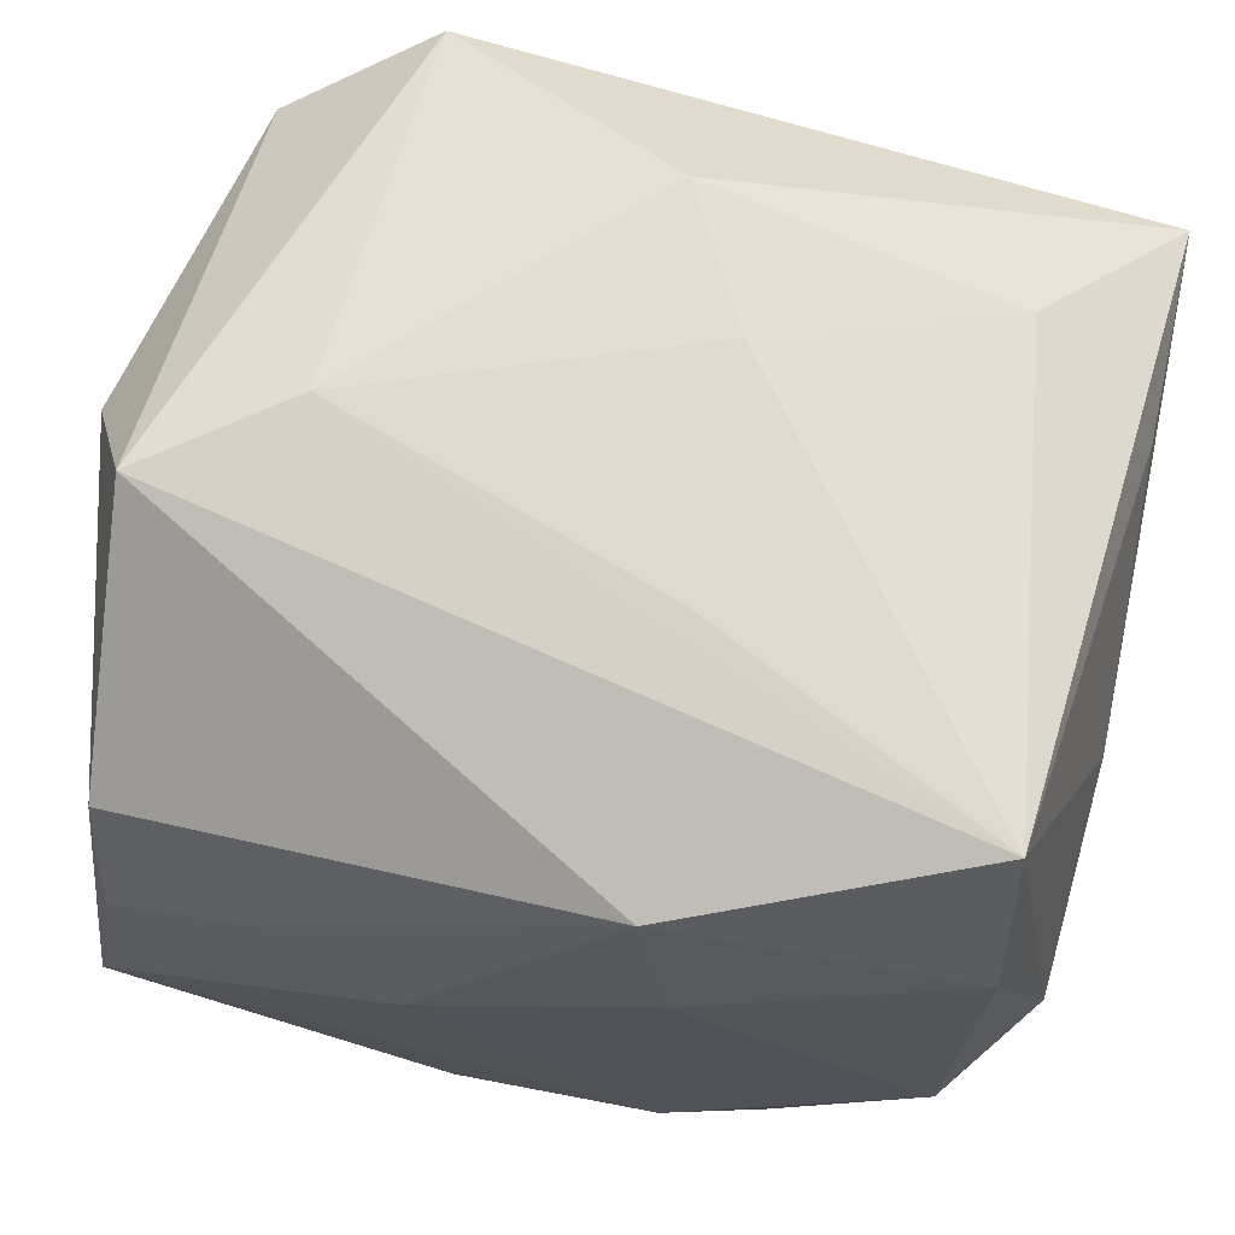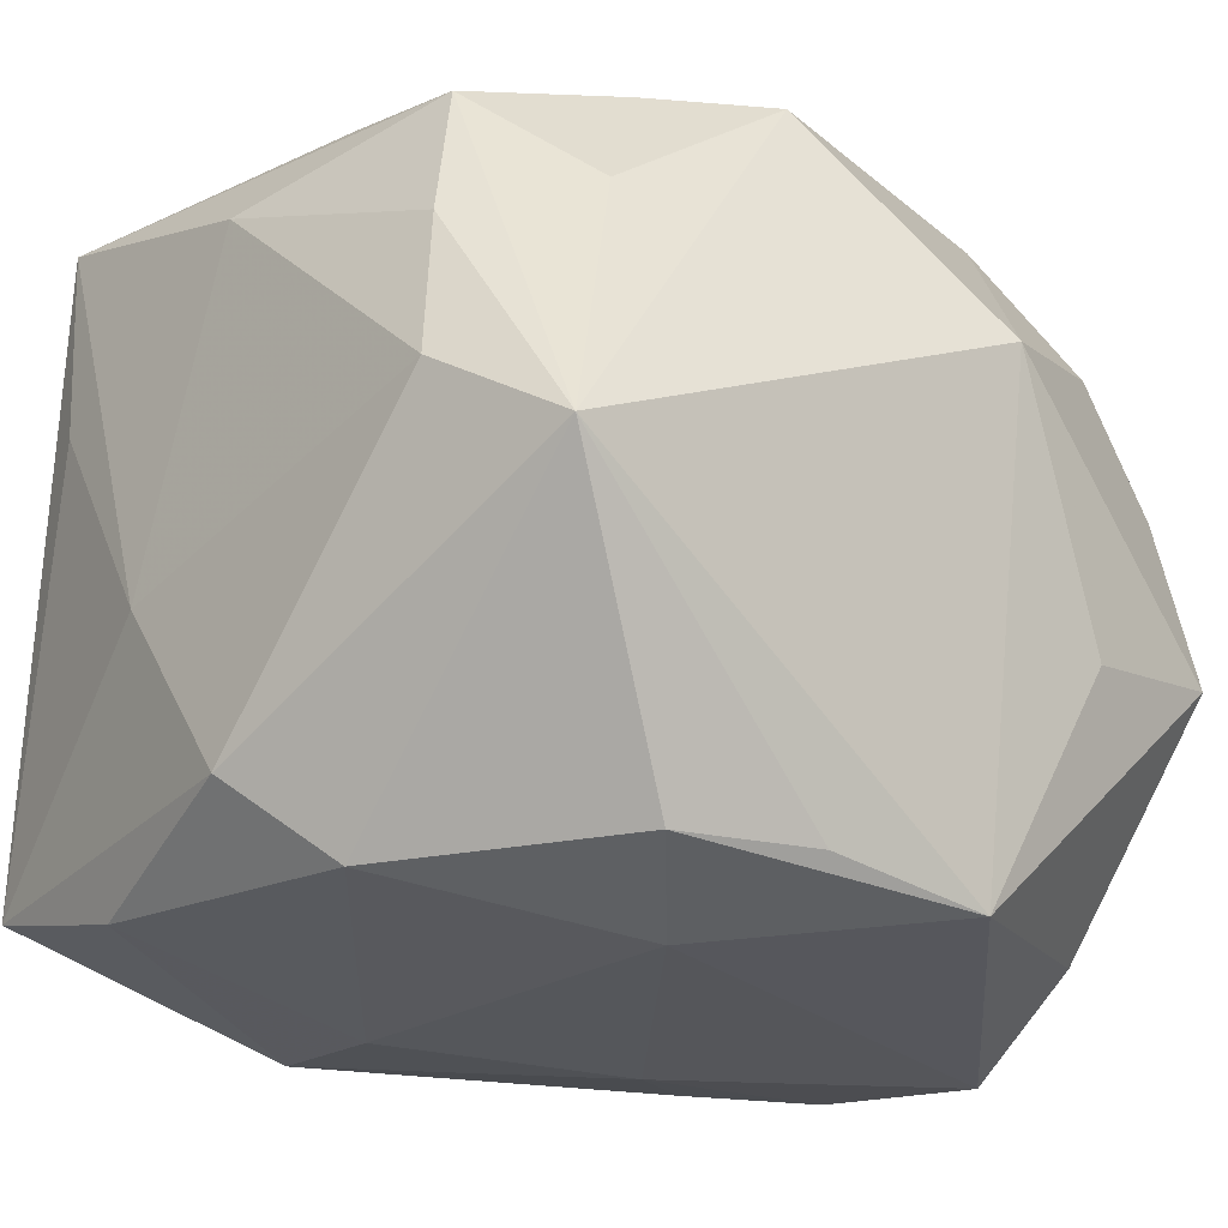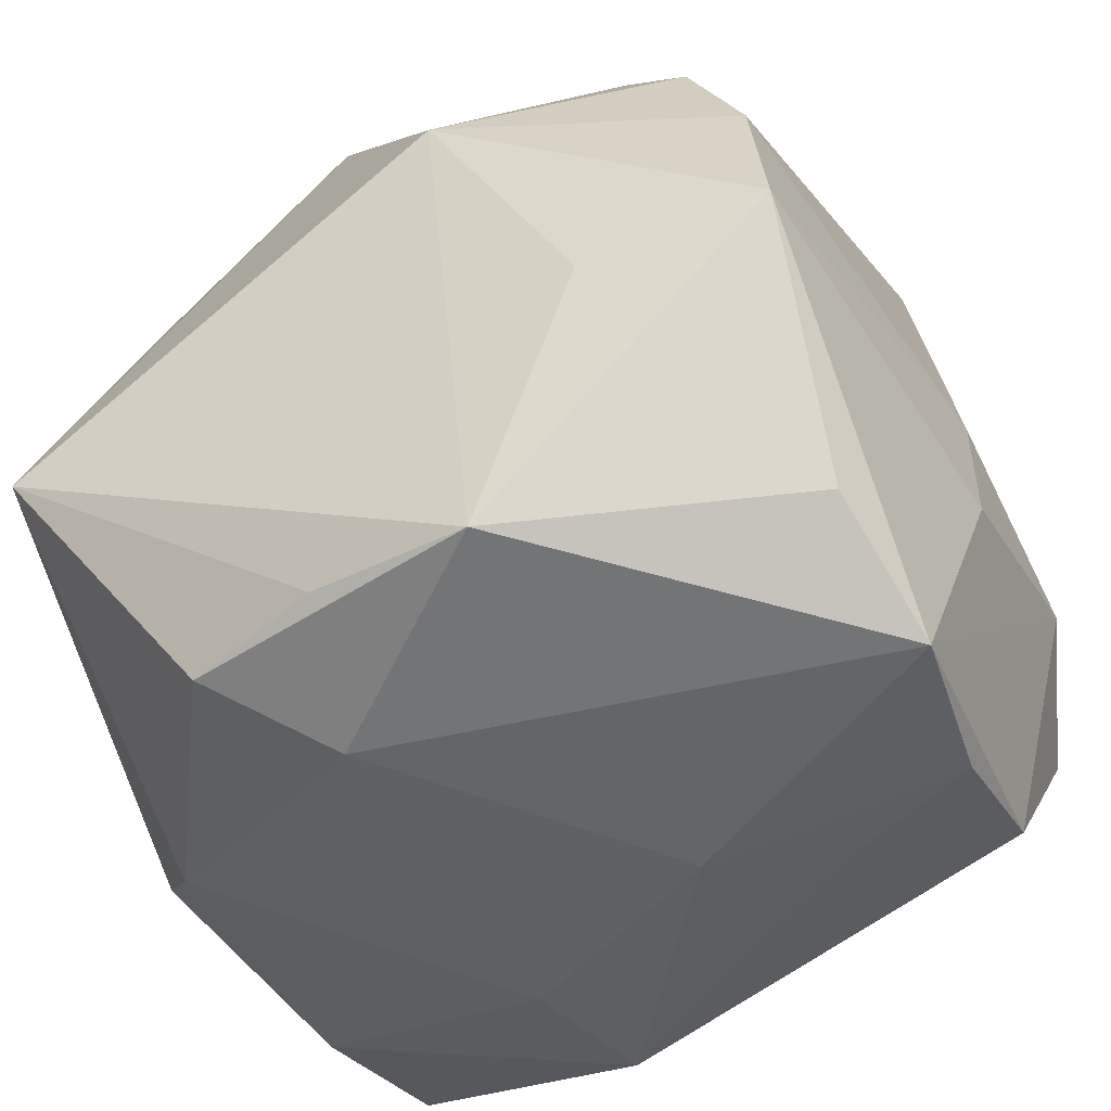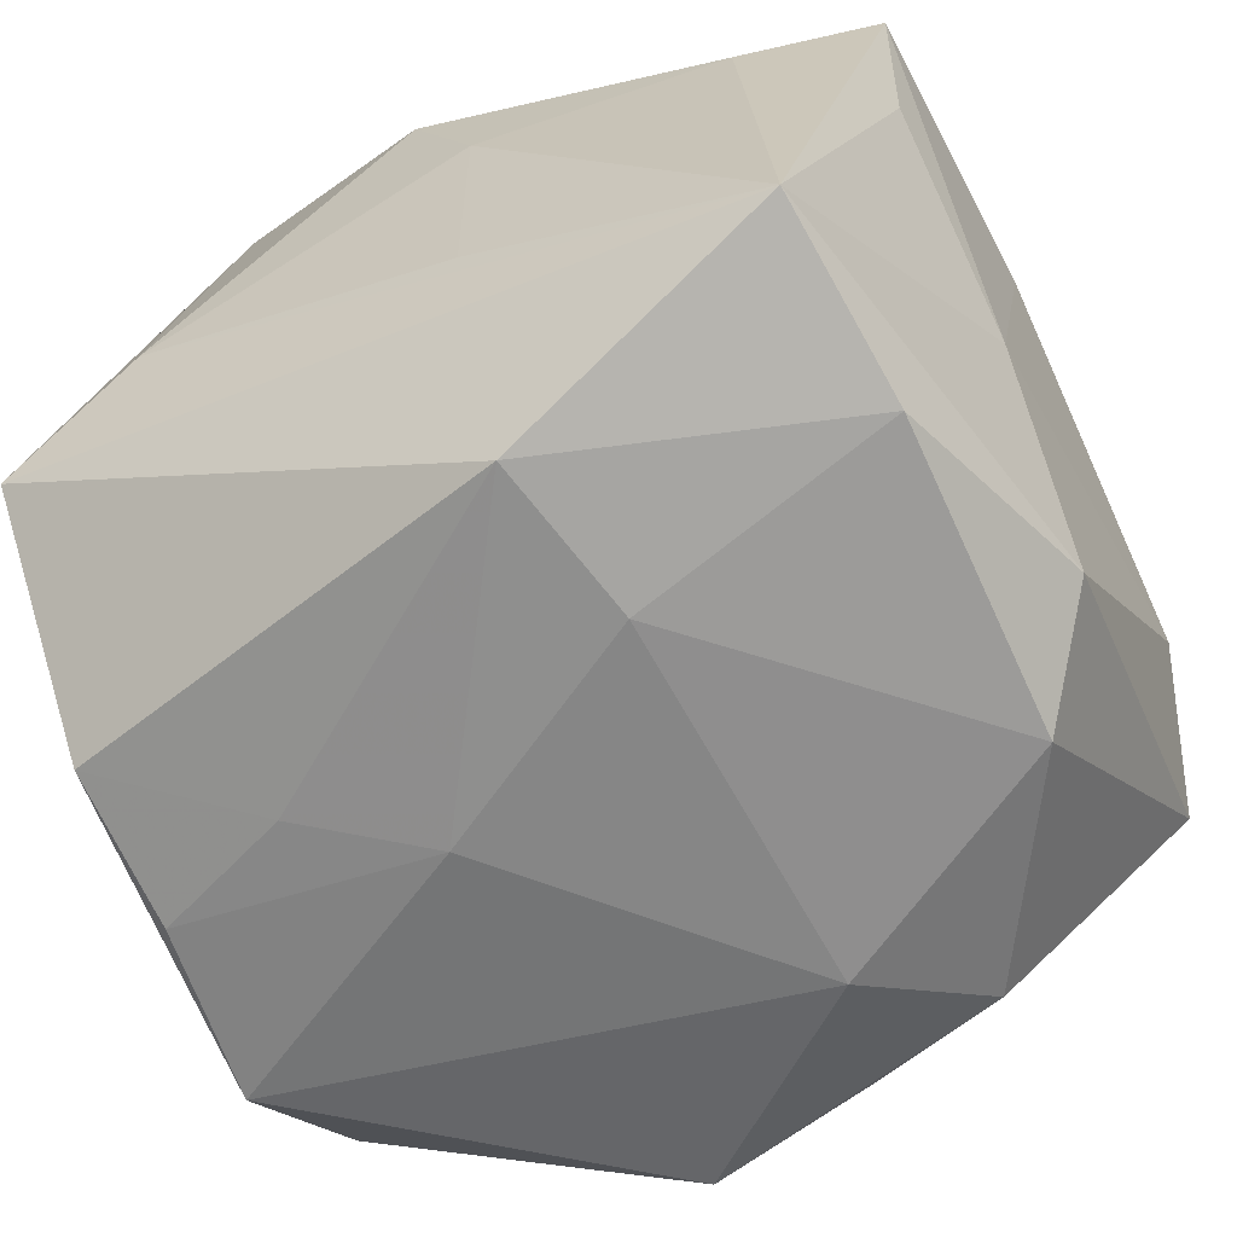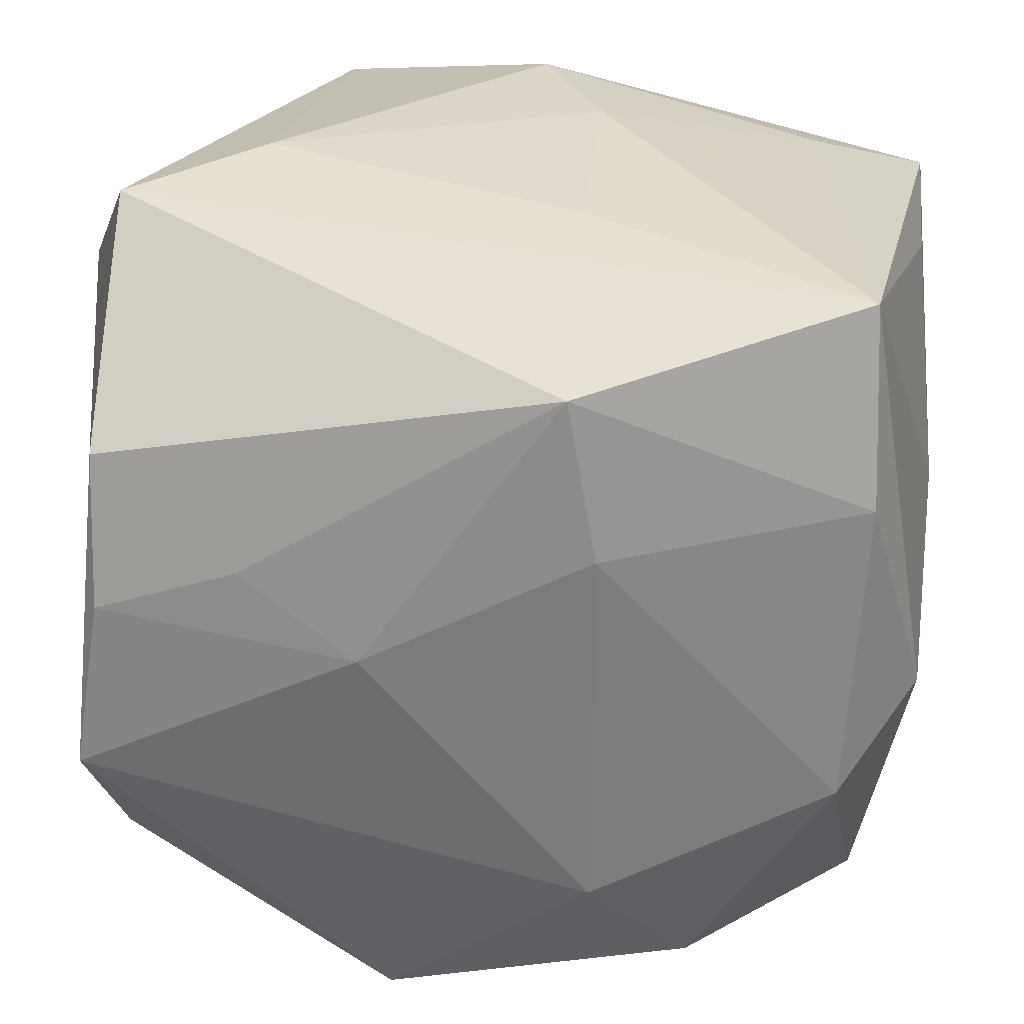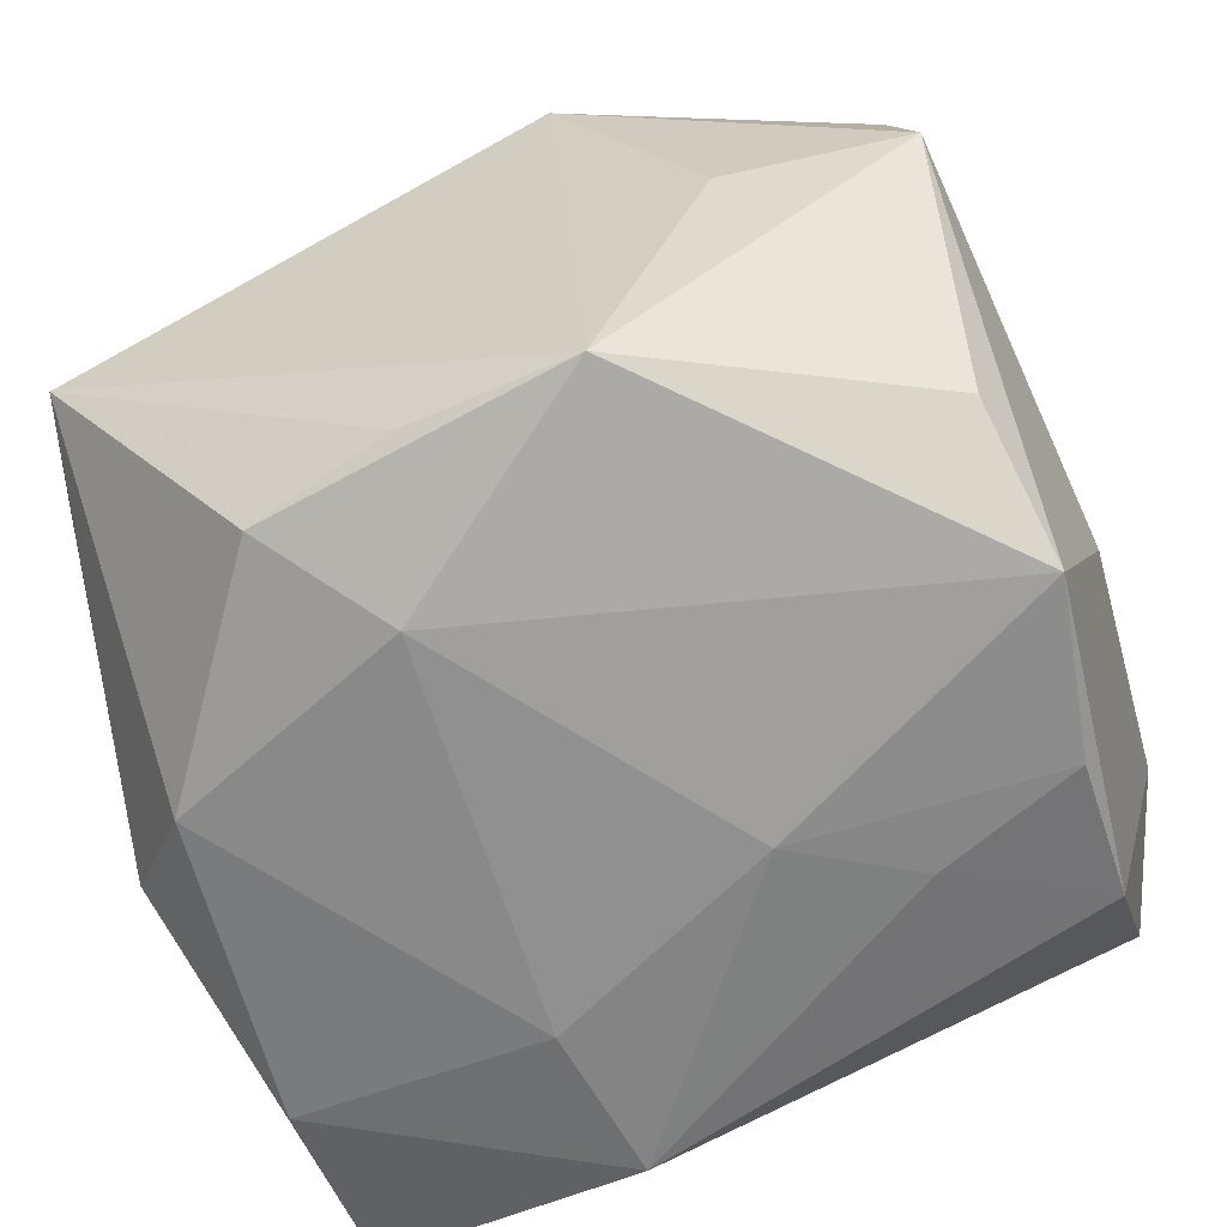
<metadata>
{"format":"obj","ext":"obj","renderer":"f3d","projection":"perspective","resolution":1024,"background":"white","views":[{"elev":70.3,"azim":-169.2,"up":"+Y"},{"elev":-25.9,"azim":-42.5,"up":"+Z"},{"elev":-48.7,"azim":26.2,"up":"+Z"},{"elev":-59.3,"azim":-152.2,"up":"+Z"},{"elev":32.8,"azim":-174.5,"up":"+Y"},{"elev":-68.4,"azim":17.9,"up":"+Z"}]}
</metadata>
<code>
v 0.03334 0.0006929 0.0004995
v 0.01758 0.01045 -0.02794
v -0.006016 0.02565 -0.02726
v -0.02702 -0.005744 0.02611
v -0.006141 -0.02586 0.02739
v 0.03303 0.02128 9.84e-06
v 0.008699 0.004703 -0.02992
v -0.03178 0.01931 0.01099
v -0.01594 -0.02144 0.02596
v -0.0059 0.0314 0.007754
v -0.0003273 -0.007849 0.03096
v -0.02116 -0.02477 0.01567
v -0.008286 -0.01575 -0.02977
v -0.02289 0.02626 0.01512
v -0.02636 -0.007038 -0.02689
v 0.02333 -0.02618 0.01774
v 0.02998 -0.02926 -0.005656
v 0.02848 -0.01714 -0.02292
v -0.02906 -0.03047 -0.006637
v -0.03202 -0.0008129 -0.02053
v 0.007351 -0.02821 -0.02741
v -0.005183 -0.02662 -0.02588
v 0.03028 -0.006843 -0.02872
v 0.01646 -0.0312 -0.008485
v -0.0007332 0.03084 0.01794
v -0.0269 0.03062 -0.02055
v 0.02823 0.007868 0.02868
v -0.03074 -0.01912 0.01174
v -0.01575 -0.02361 -0.02653
v 0.02809 -0.0273 0.0075
v -0.02754 -0.01668 0.0234
v 0.02832 0.006351 -0.02735
v 0.02899 0.03012 -0.007053
v 0.01676 0.02537 0.02807
v -0.005656 0.03116 -0.009494
v -0.009455 0.01539 0.02867
v 0.02844 0.01752 -0.02415
v 0.02602 -0.004824 0.02653
v 0.02757 0.0186 0.02408
v 0.03347 0.00047 -0.008957
v -0.008712 -0.004406 0.03014
v 0.01858 0.001194 0.03108
v 0.01654 -0.02185 0.02761
v -0.008295 0.01365 -0.0289
v 0.006382 -0.03444 0.01056
v 0.01867 0.0314 -0.0004582
v -0.02761 0.01633 -0.02457
v -0.03264 0.008538 -0.006317
v -0.03264 0.0001293 0.01946
v -0.03264 -0.02073 -5.192e-05
v -0.03215 0.01974 0.02589
f 6 37 33
f 8 51 26
f 26 48 8
f 8 48 51
f 26 51 14
f 51 25 14
f 6 33 39
f 49 31 51
f 49 48 50
f 51 48 49
f 3 47 26
f 26 33 3
f 3 33 37
f 20 47 15
f 20 48 26
f 26 47 20
f 15 19 20
f 50 48 20
f 20 19 50
f 46 33 26
f 23 37 6
f 26 14 10
f 10 14 25
f 25 46 10
f 28 49 50
f 31 49 28
f 50 19 28
f 19 31 28
f 12 31 19
f 34 39 33
f 33 46 34
f 34 46 25
f 34 25 51
f 51 36 34
f 13 15 44
f 15 47 44
f 47 3 44
f 37 23 32
f 6 1 40
f 40 23 6
f 29 15 13
f 29 19 15
f 29 22 19
f 21 23 18
f 13 23 21
f 21 29 13
f 22 29 21
f 21 45 19
f 19 22 21
f 35 46 26
f 26 10 35
f 35 10 46
f 51 31 4
f 42 34 36
f 2 3 37
f 37 32 2
f 17 21 18
f 30 45 17
f 17 1 30
f 18 23 17
f 17 40 1
f 23 40 17
f 39 34 27
f 34 42 27
f 30 1 27
f 27 1 6
f 6 39 27
f 7 44 3
f 3 2 7
f 7 23 13
f 13 44 7
f 7 32 23
f 7 2 32
f 45 21 24
f 24 17 45
f 21 17 24
f 30 27 38
f 43 27 42
f 43 38 27
f 45 43 5
f 19 45 5
f 5 12 19
f 16 45 30
f 16 43 45
f 30 38 16
f 38 43 16
f 31 12 9
f 12 5 9
f 9 4 31
f 9 5 4
f 11 42 36
f 11 43 42
f 11 5 43
f 4 5 41
f 5 11 41
f 51 4 41
f 41 36 51
f 41 11 36

</code>
